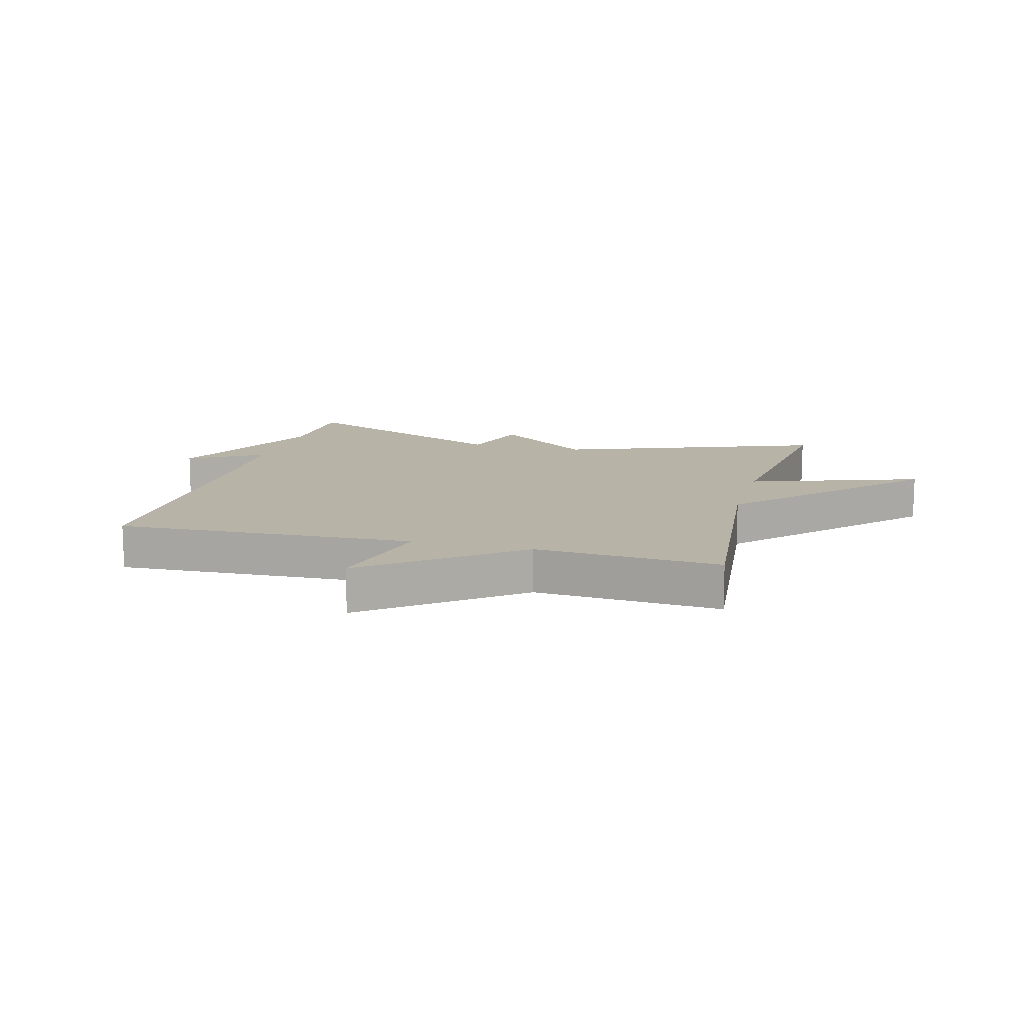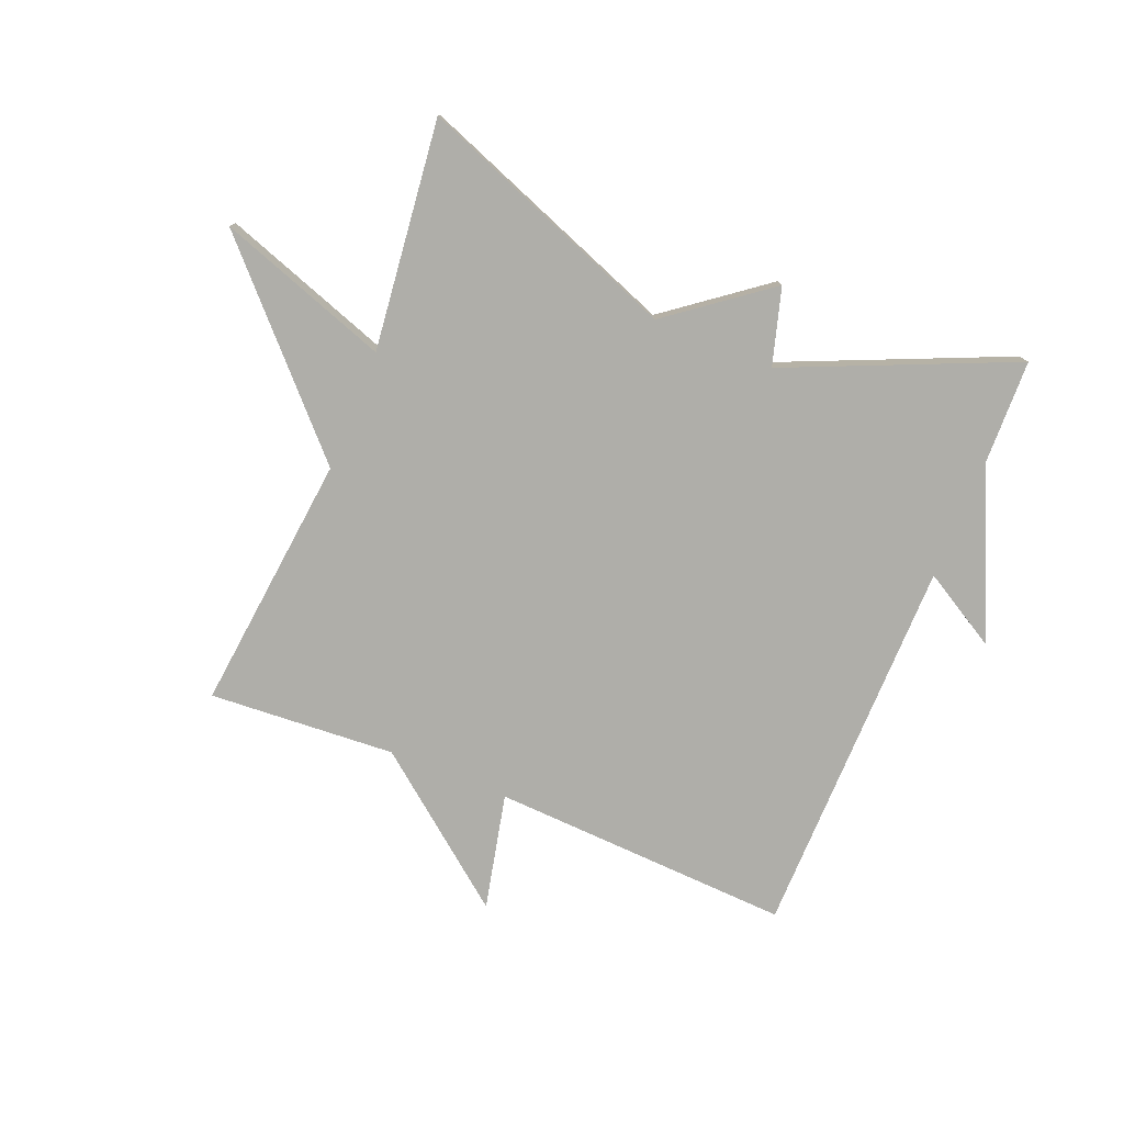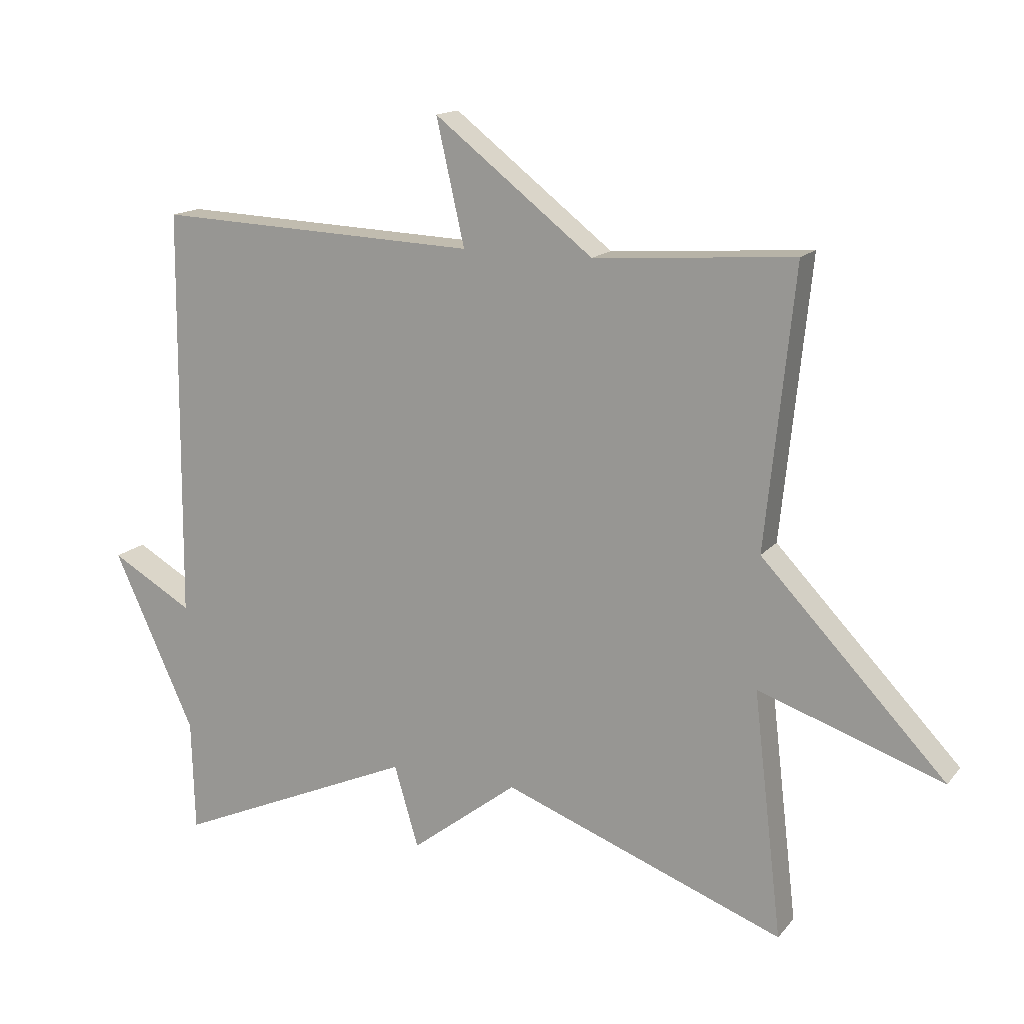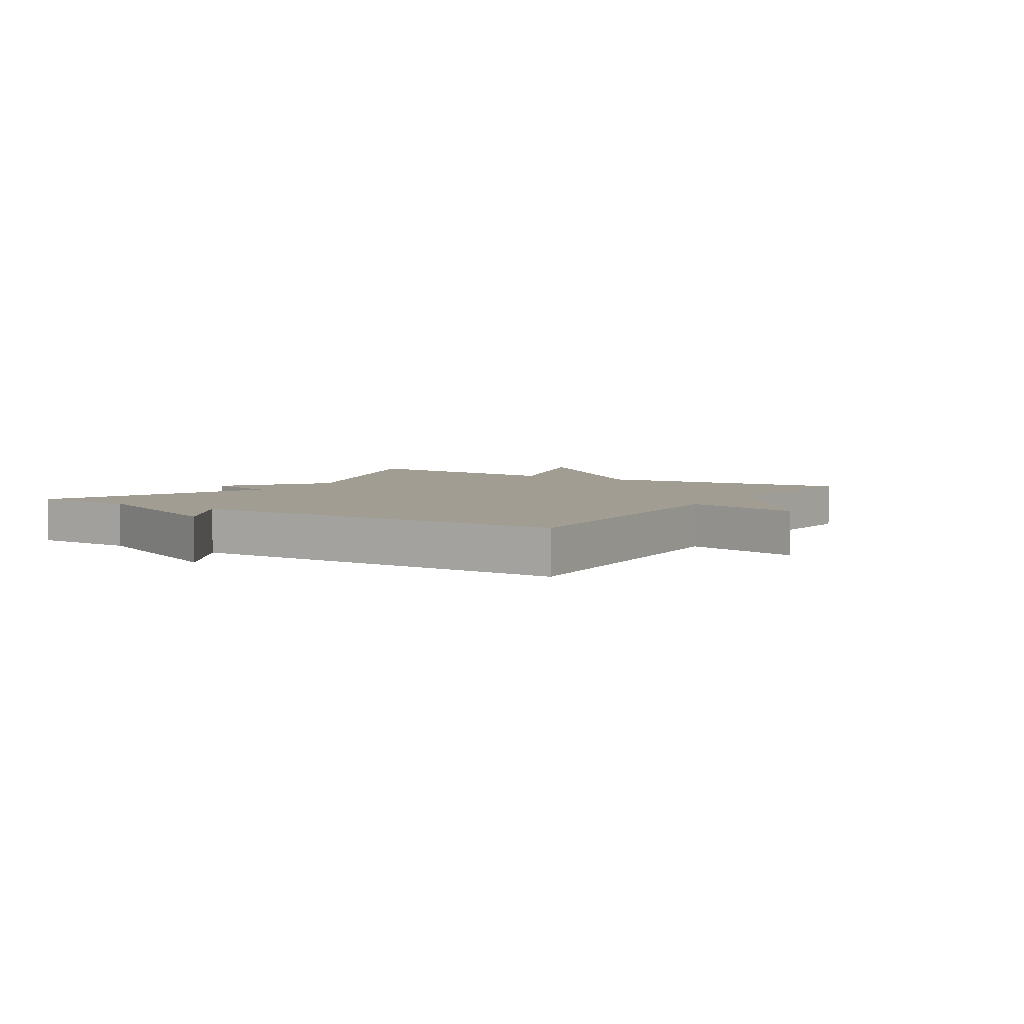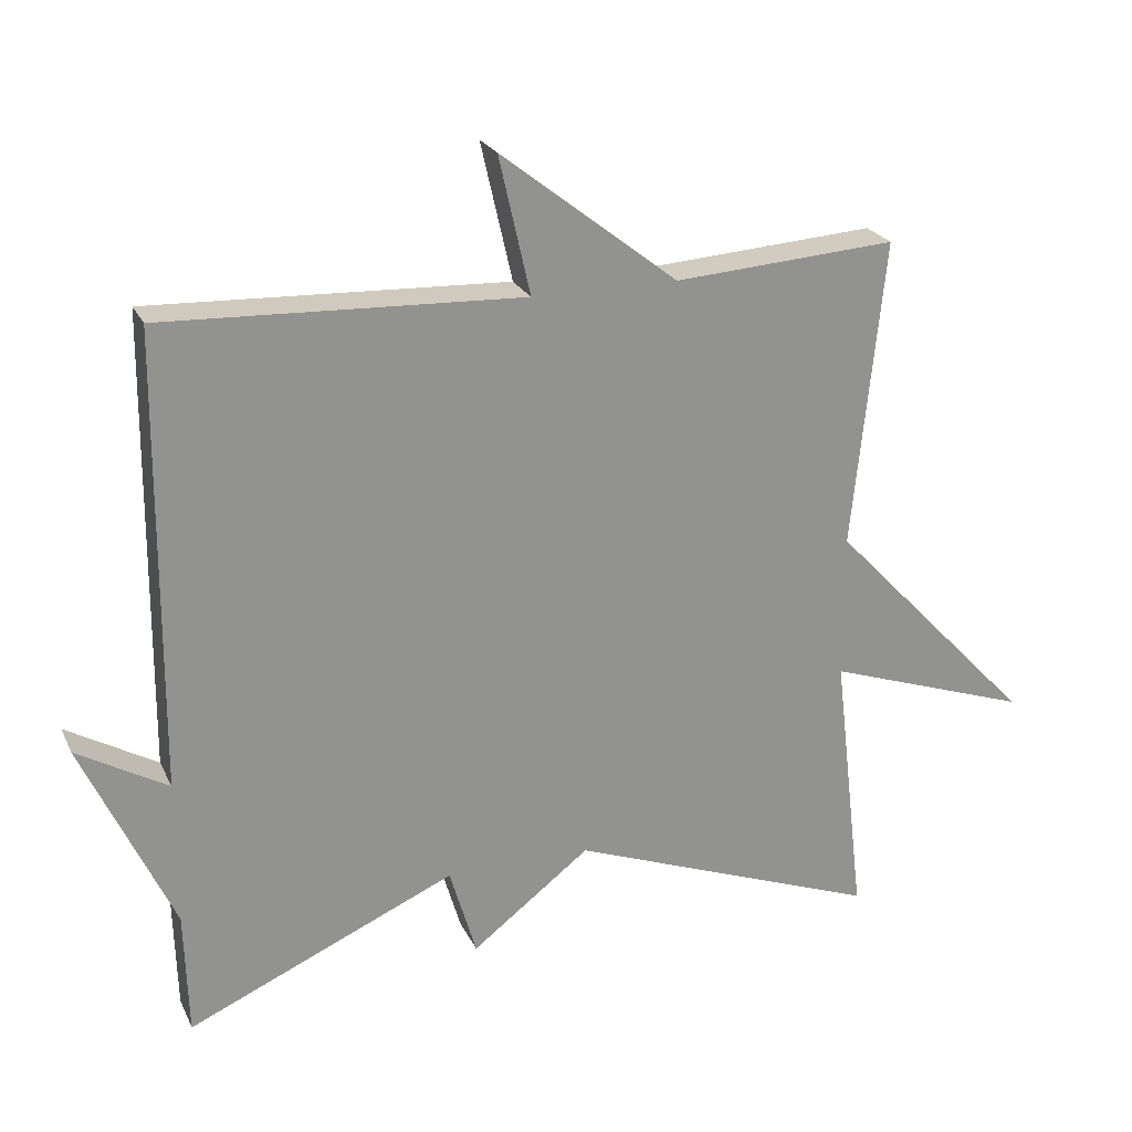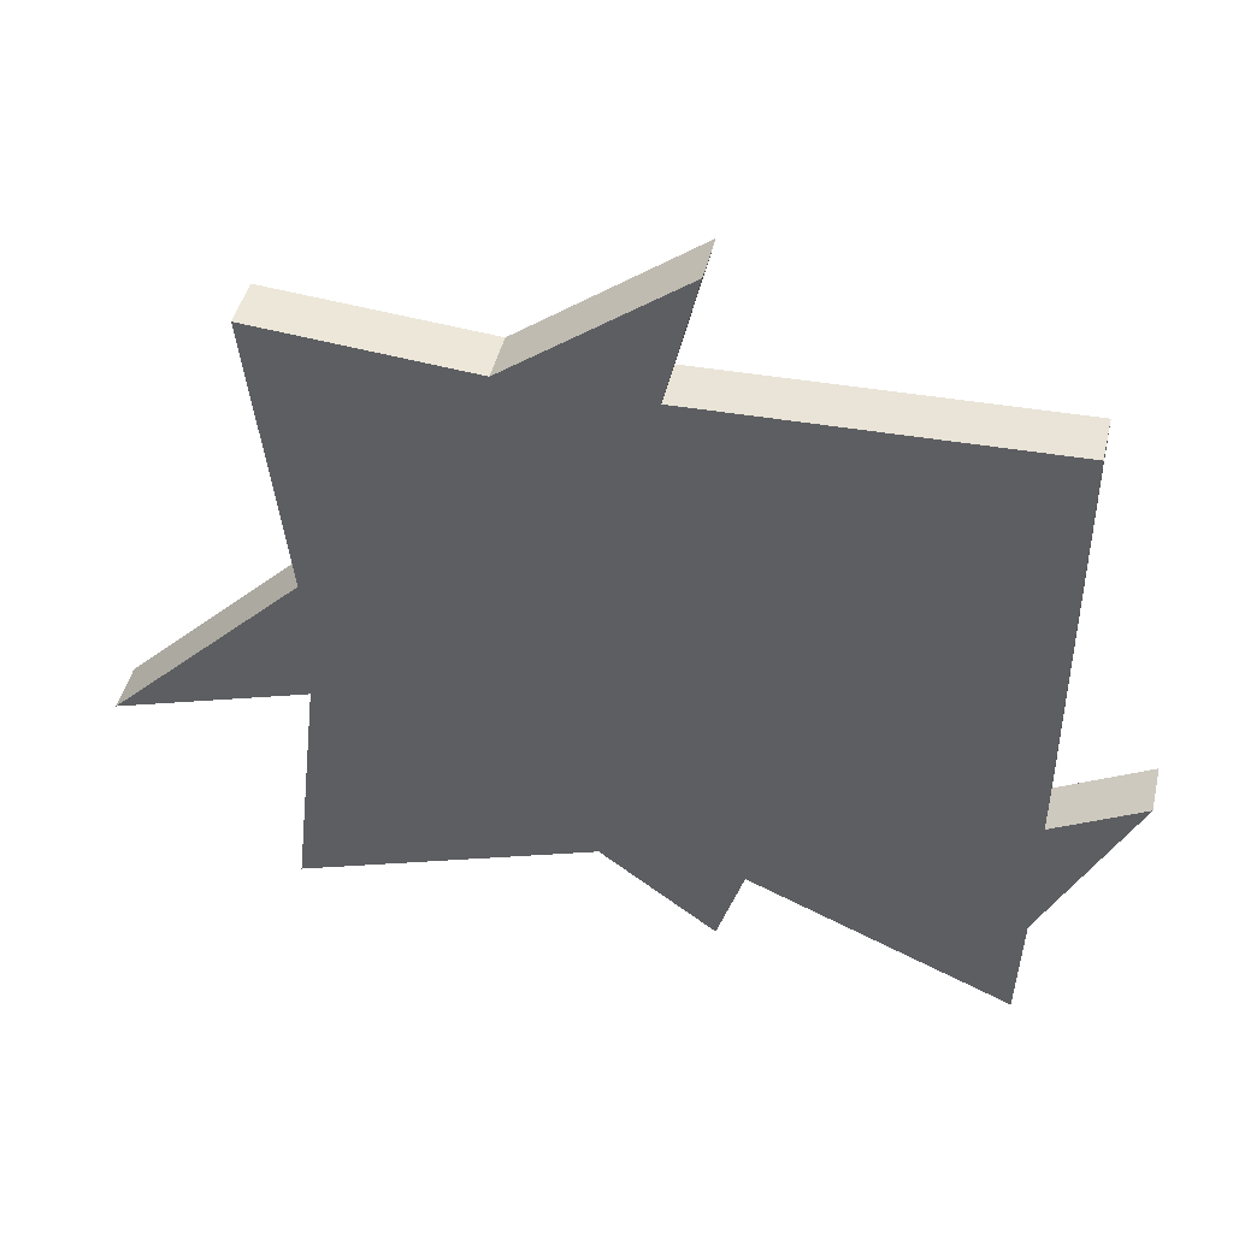
<metadata>
{"format":"obj","ext":"obj","renderer":"f3d","projection":"perspective","resolution":1024,"background":"white","views":[{"elev":12.8,"azim":15.0,"up":"+Y"},{"elev":-77.5,"azim":157.7,"up":"+Y"},{"elev":15.0,"azim":25.1,"up":"+Z"},{"elev":4.8,"azim":-57.7,"up":"+Y"},{"elev":23.4,"azim":-20.3,"up":"+Z"},{"elev":46.2,"azim":-166.5,"up":"+Z"}]}
</metadata>
<code>
v -0.5 0.07 0.5
v -0.006 0.07 0.479
v -0.049 0.07 0.669
v 0.194 0.07 0.479
v 0.5 0.07 0.5
v 0.456 0.07 0.076
v 0.738 0.07 -0.221
v 0.456 0.07 -0.124
v 0.5 0.07 -0.5
v 0.07 0.07 -0.338
v -0.093 0.07 -0.463
v -0.13 0.07 -0.338
v -0.5 0.07 -0.5
v -0.505 0.07 -0.329
v -0.63 0.07 -0.057
v -0.505 0.07 -0.129
v -0.5 0 0.5
v -0.006 0 0.479
v -0.049 0 0.669
v 0.194 0 0.479
v 0.5 0 0.5
v 0.456 0 0.076
v 0.738 0 -0.221
v 0.456 0 -0.124
v 0.5 0 -0.5
v 0.07 0 -0.338
v -0.093 0 -0.463
v -0.13 0 -0.338
v -0.5 0 -0.5
v -0.505 0 -0.329
v -0.63 0 -0.057
v -0.505 0 -0.129
f 14 15 16
f 16 1 2
f 14 16 2
f 13 14 2
f 12 13 2
f 10 11 12 2
f 8 9 10 2
f 6 7 8 2
f 4 5 6
f 2 3 4 6
f 32 31 30
f 18 17 32
f 18 32 30
f 18 30 29
f 18 29 28
f 18 28 27 26
f 18 26 25 24
f 18 24 23 22
f 22 21 20
f 22 20 19 18
f 1 17 18 2
f 2 18 19 3
f 3 19 20 4
f 4 20 21 5
f 5 21 22 6
f 6 22 23 7
f 7 23 24 8
f 8 24 25 9
f 9 25 26 10
f 10 26 27 11
f 11 27 28 12
f 12 28 29 13
f 13 29 30 14
f 14 30 31 15
f 15 31 32 16
f 16 32 17 1

</code>
